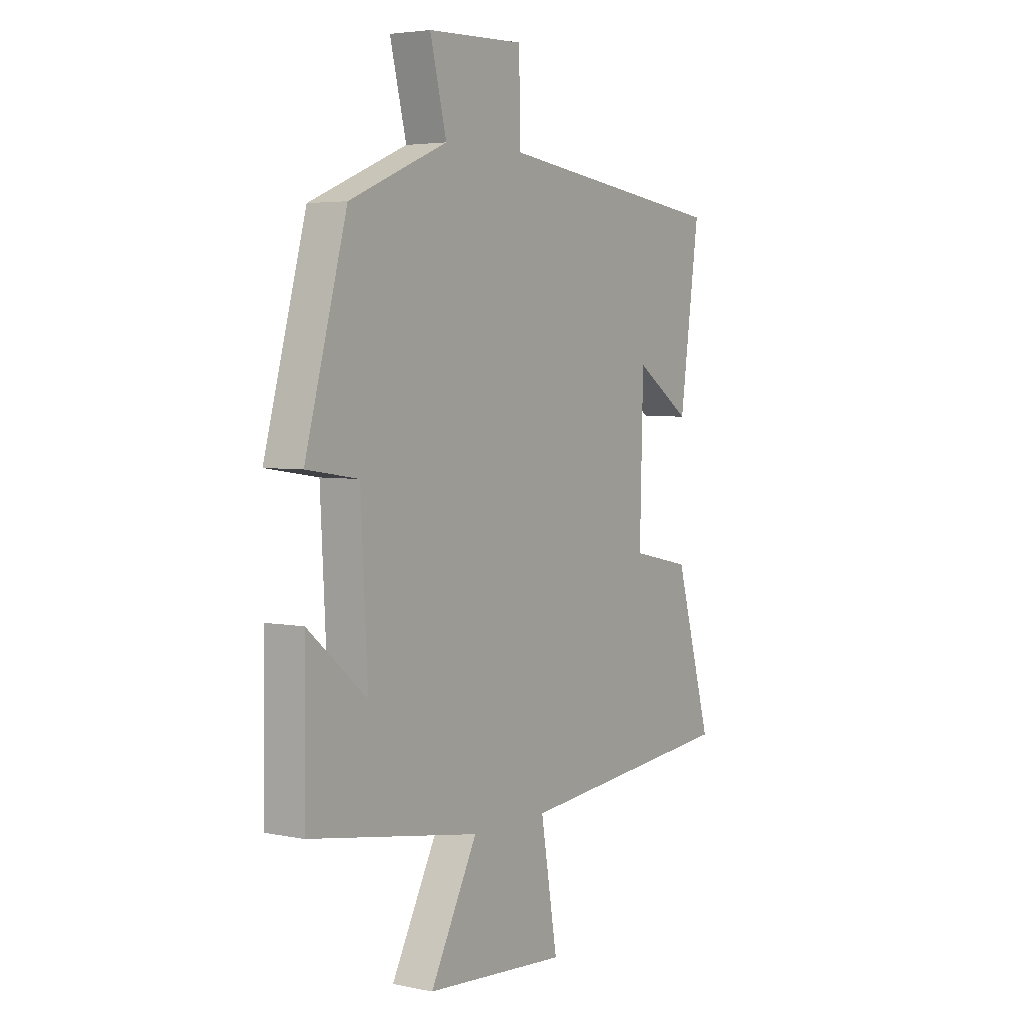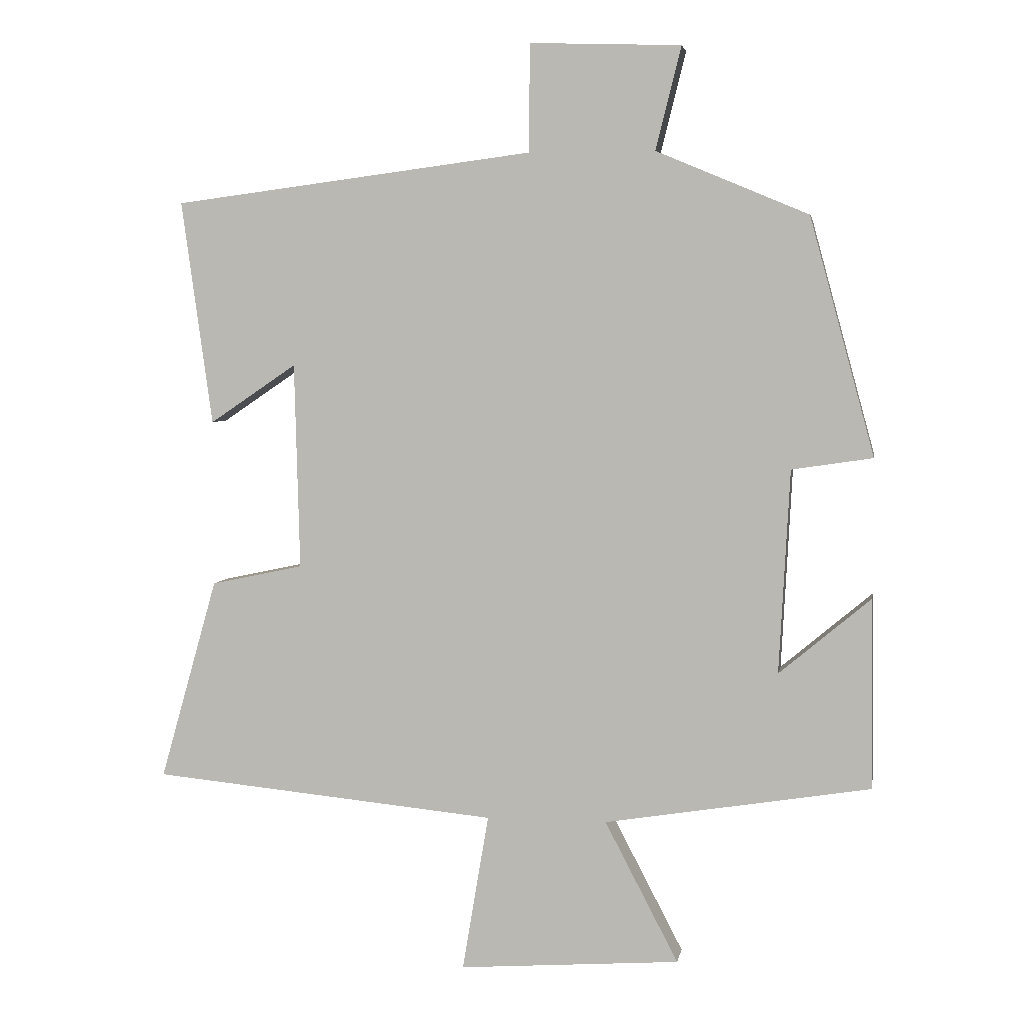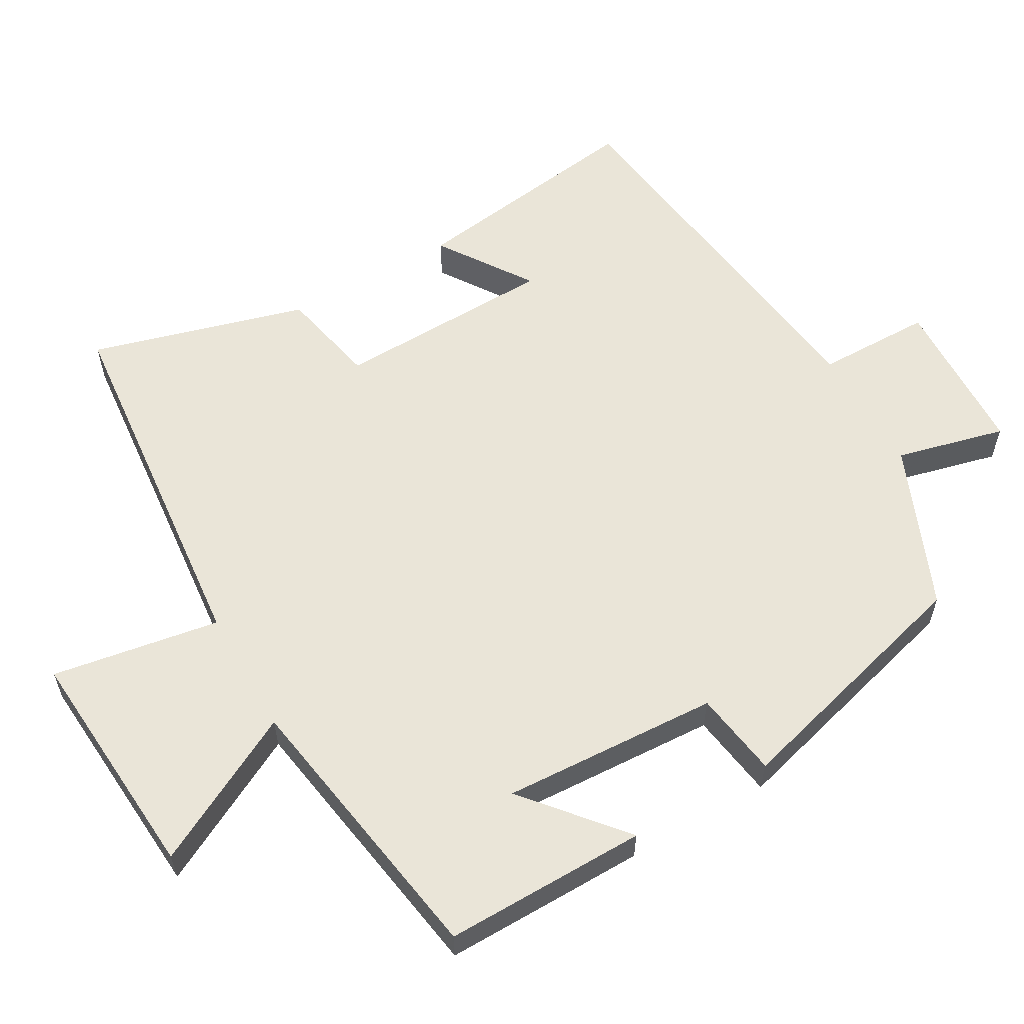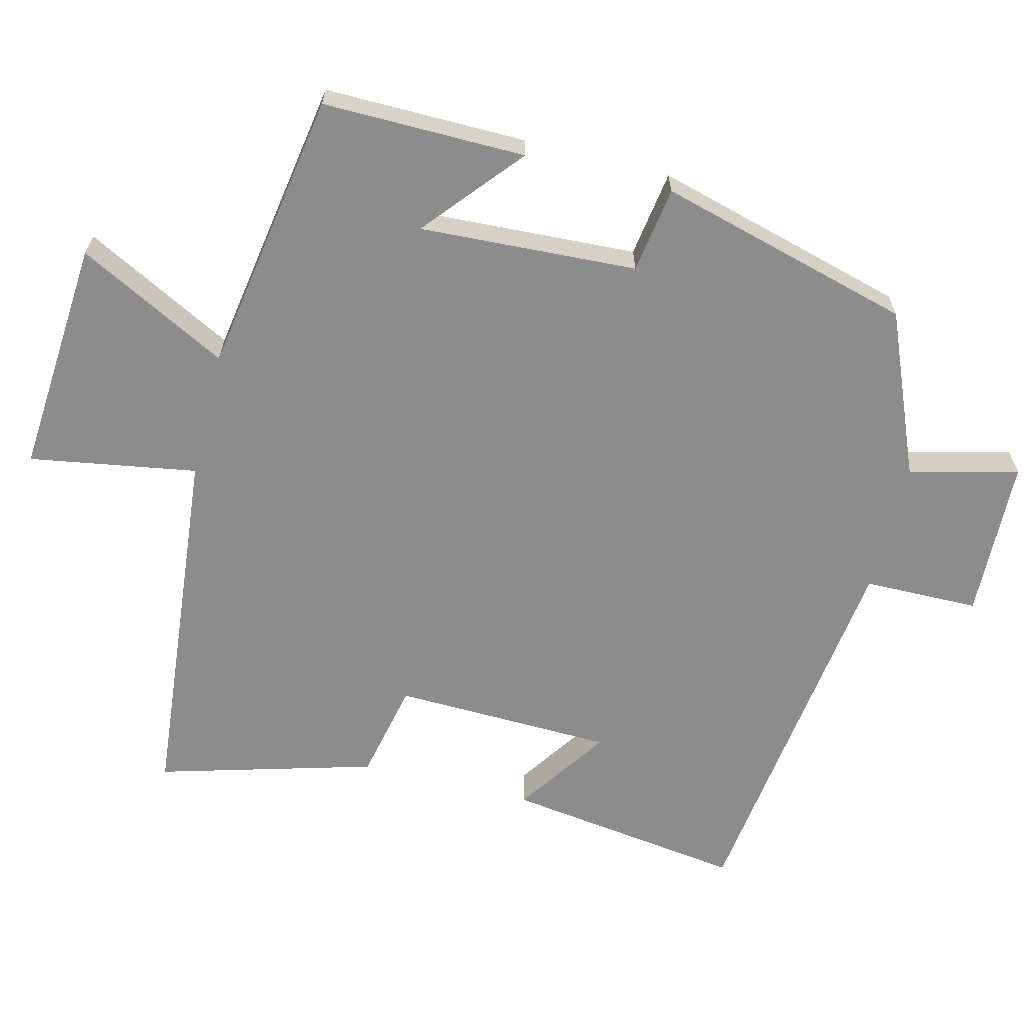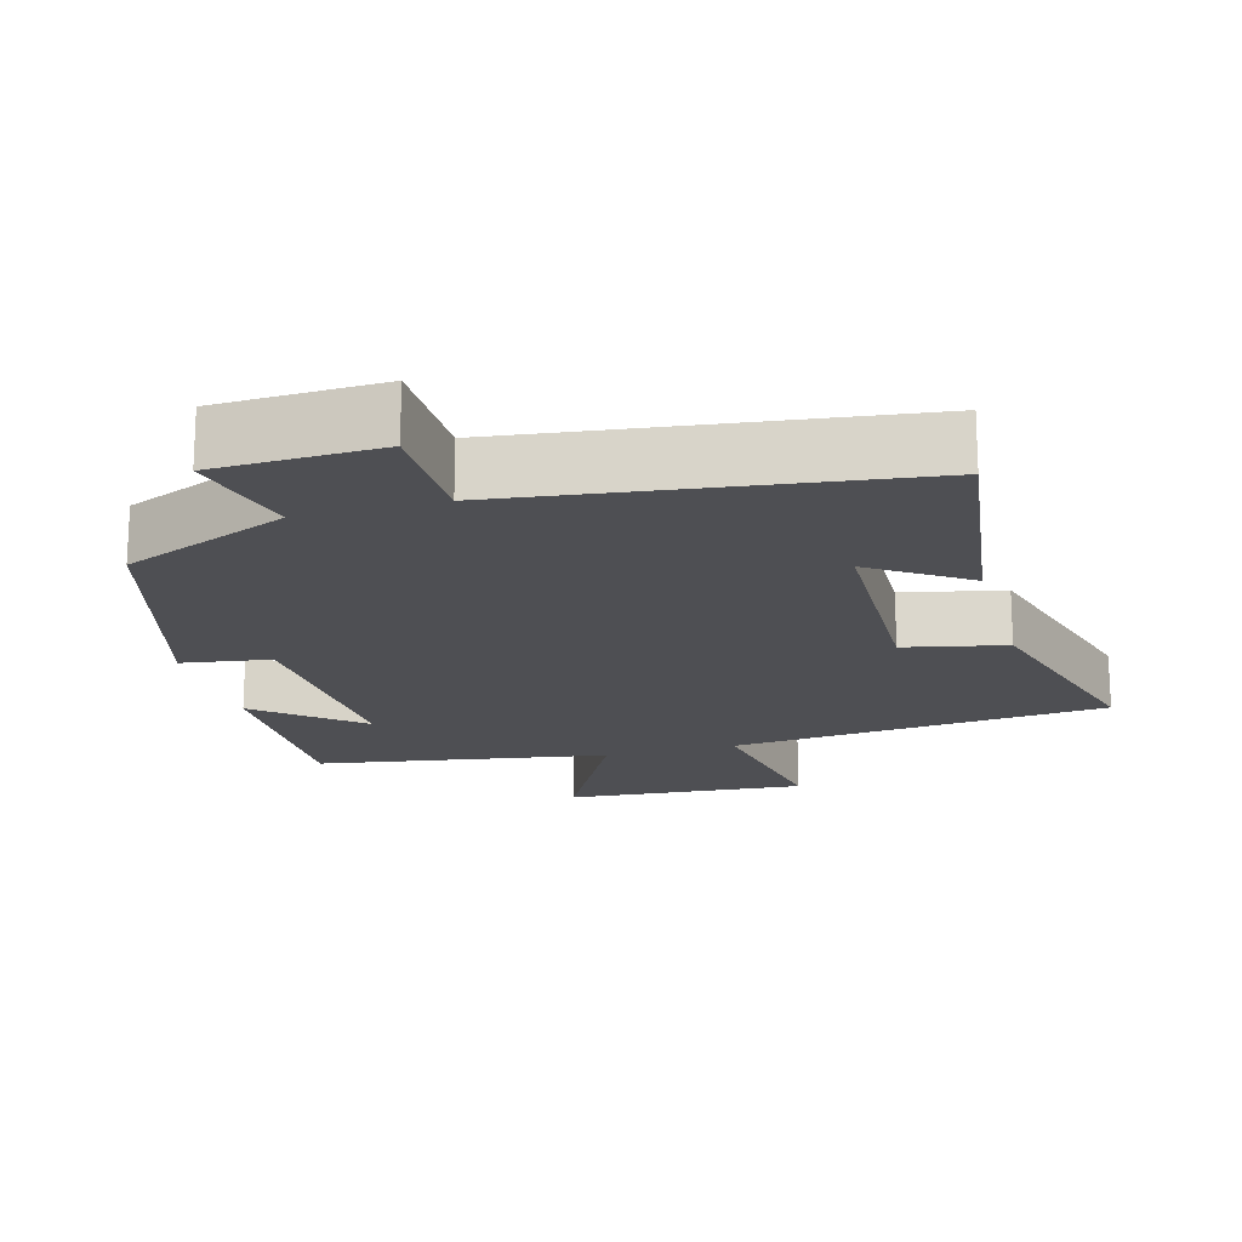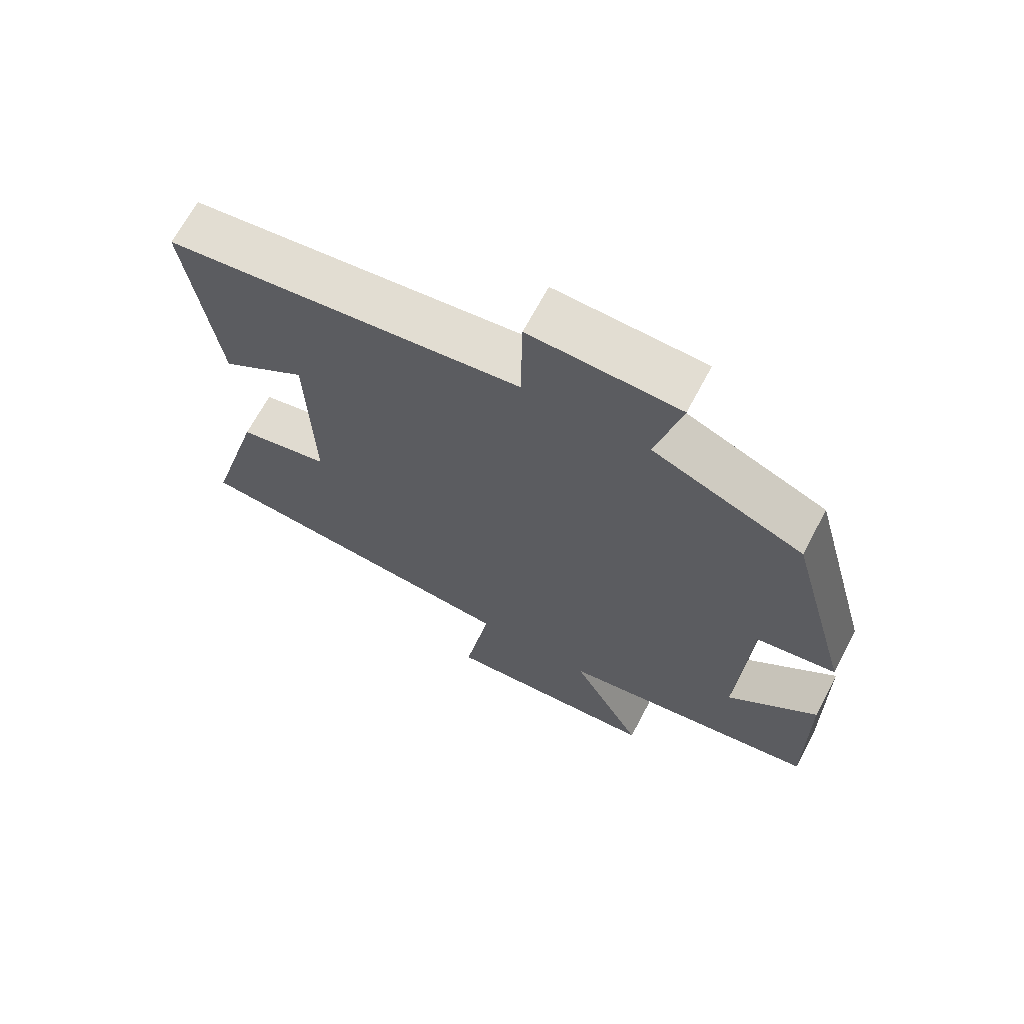
<metadata>
{"format":"obj","ext":"obj","renderer":"f3d","projection":"perspective","resolution":1024,"background":"white","views":[{"elev":4.0,"azim":-56.2,"up":"+Z"},{"elev":4.4,"azim":-170.2,"up":"+Z"},{"elev":58.9,"azim":-119.8,"up":"+Y"},{"elev":-64.2,"azim":-104.1,"up":"+Y"},{"elev":-18.1,"azim":15.5,"up":"+Y"},{"elev":67.8,"azim":-152.1,"up":"+Z"}]}
</metadata>
<code>
v -0.404 0.07 0.405
v -0.178 0.07 0.5
v -0.216 0.07 0.652
v 0.008 0.07 0.66
v 0.01 0.07 0.5
v 0.546 0.07 0.431
v 0.5 0.07 0.098
v 0.371 0.07 0.185
v 0.363 0.07 -0.121
v 0.5 0.07 -0.15
v 0.585 0.07 -0.45
v 0.072 0.07 -0.5
v 0.111 0.07 -0.733
v -0.217 0.07 -0.709
v -0.108 0.07 -0.5
v -0.503 0.07 -0.436
v -0.5 0.07 -0.154
v -0.364 0.07 -0.268
v -0.38 0.07 0.034
v -0.5 0.07 0.052
v -0.404 0 0.405
v -0.178 0 0.5
v -0.216 0 0.652
v 0.008 0 0.66
v 0.01 0 0.5
v 0.546 0 0.431
v 0.5 0 0.098
v 0.371 0 0.185
v 0.363 0 -0.121
v 0.5 0 -0.15
v 0.585 0 -0.45
v 0.072 0 -0.5
v 0.111 0 -0.733
v -0.217 0 -0.709
v -0.108 0 -0.5
v -0.503 0 -0.436
v -0.5 0 -0.154
v -0.364 0 -0.268
v -0.38 0 0.034
v -0.5 0 0.052
f 19 20 1 2
f 18 19 2
f 15 16 17 18
f 15 18 2
f 12 13 14 15
f 11 12 15
f 10 11 15
f 9 10 15
f 8 9 15 2
f 5 6 7 8
f 5 8 2 3
f 3 4 5
f 22 21 40 39
f 22 39 38
f 38 37 36 35
f 22 38 35
f 35 34 33 32
f 35 32 31
f 35 31 30
f 35 30 29
f 22 35 29 28
f 28 27 26 25
f 23 22 28 25
f 25 24 23
f 1 21 22 2
f 2 22 23 3
f 3 23 24 4
f 4 24 25 5
f 5 25 26 6
f 6 26 27 7
f 7 27 28 8
f 8 28 29 9
f 9 29 30 10
f 10 30 31 11
f 11 31 32 12
f 12 32 33 13
f 13 33 34 14
f 14 34 35 15
f 15 35 36 16
f 16 36 37 17
f 17 37 38 18
f 18 38 39 19
f 19 39 40 20
f 20 40 21 1

</code>
